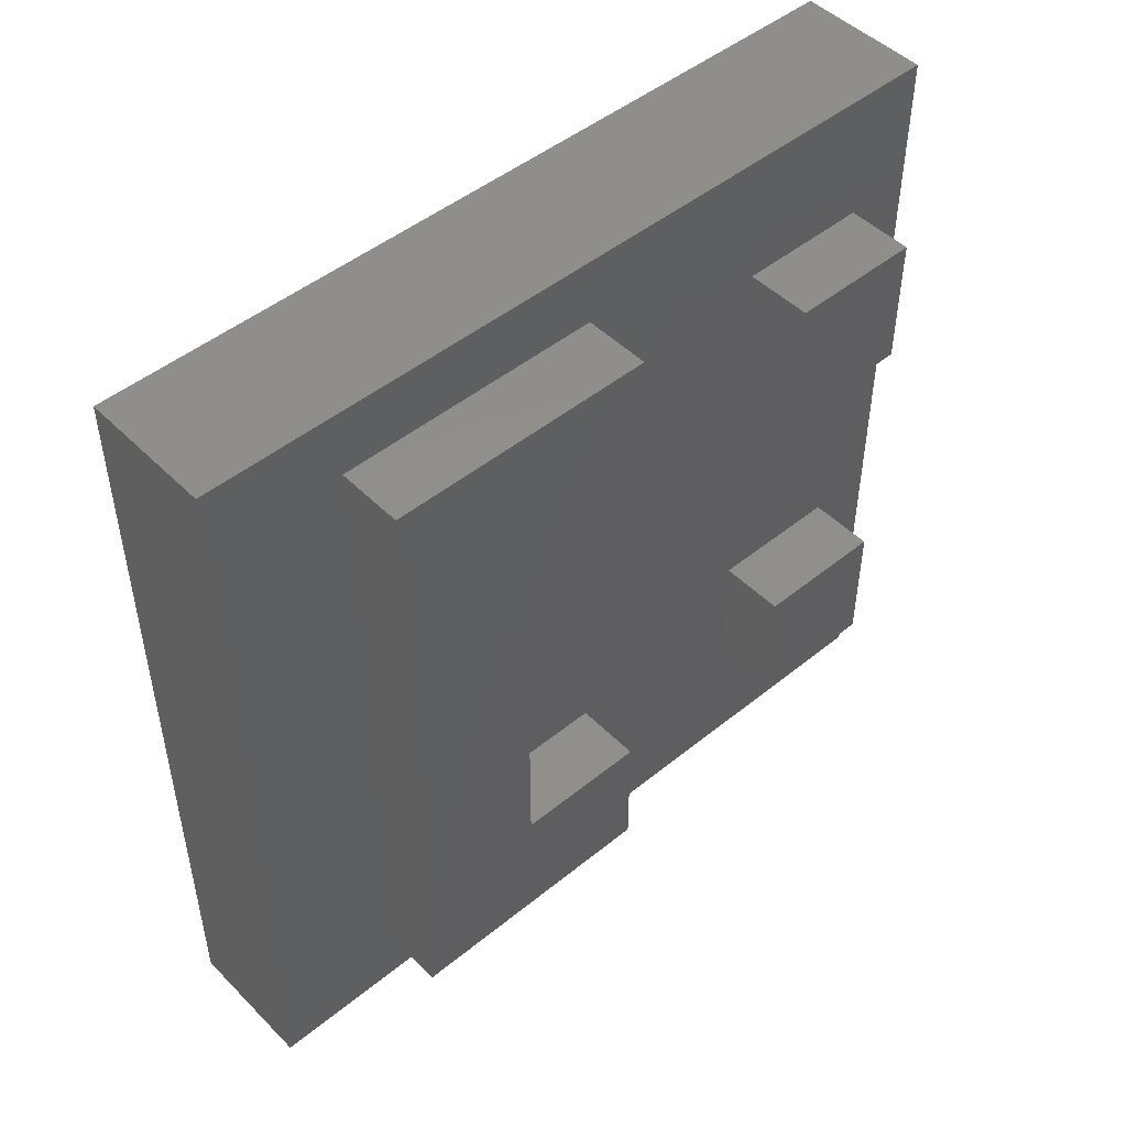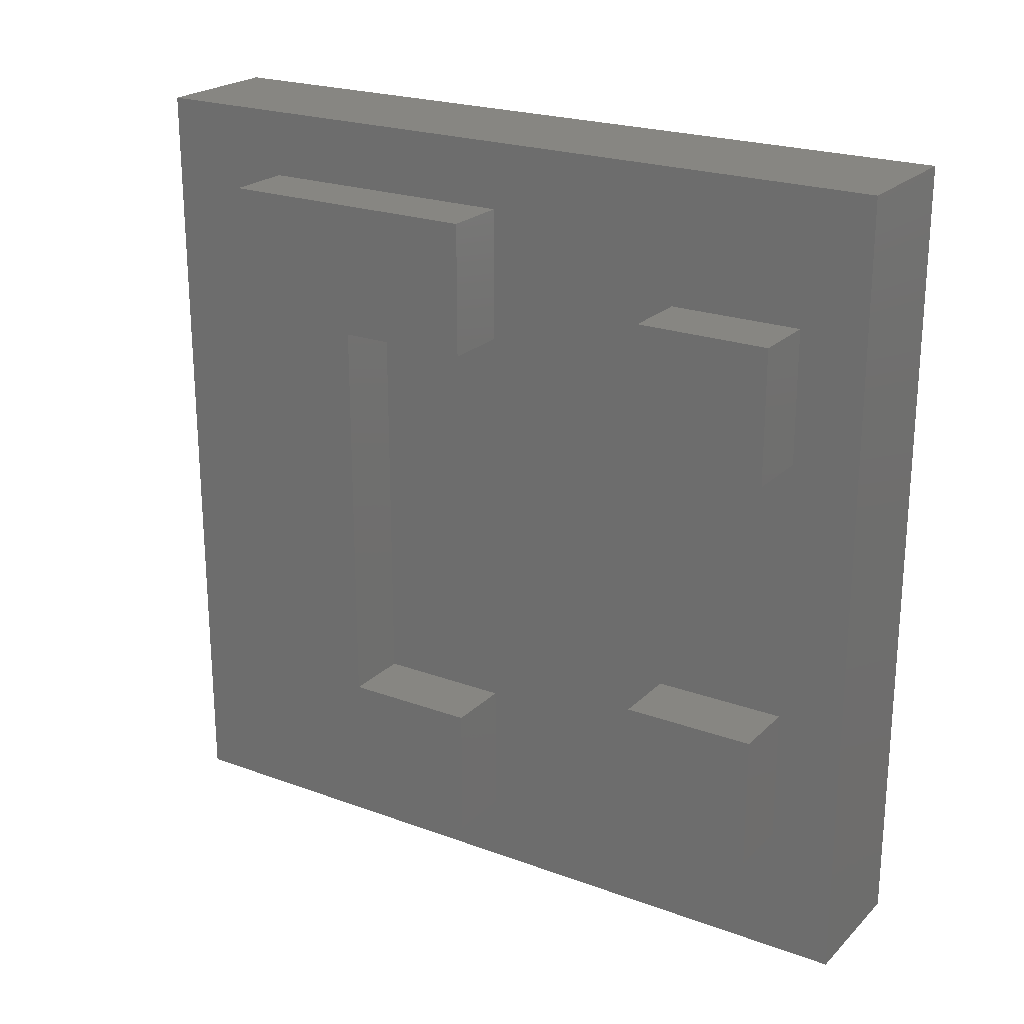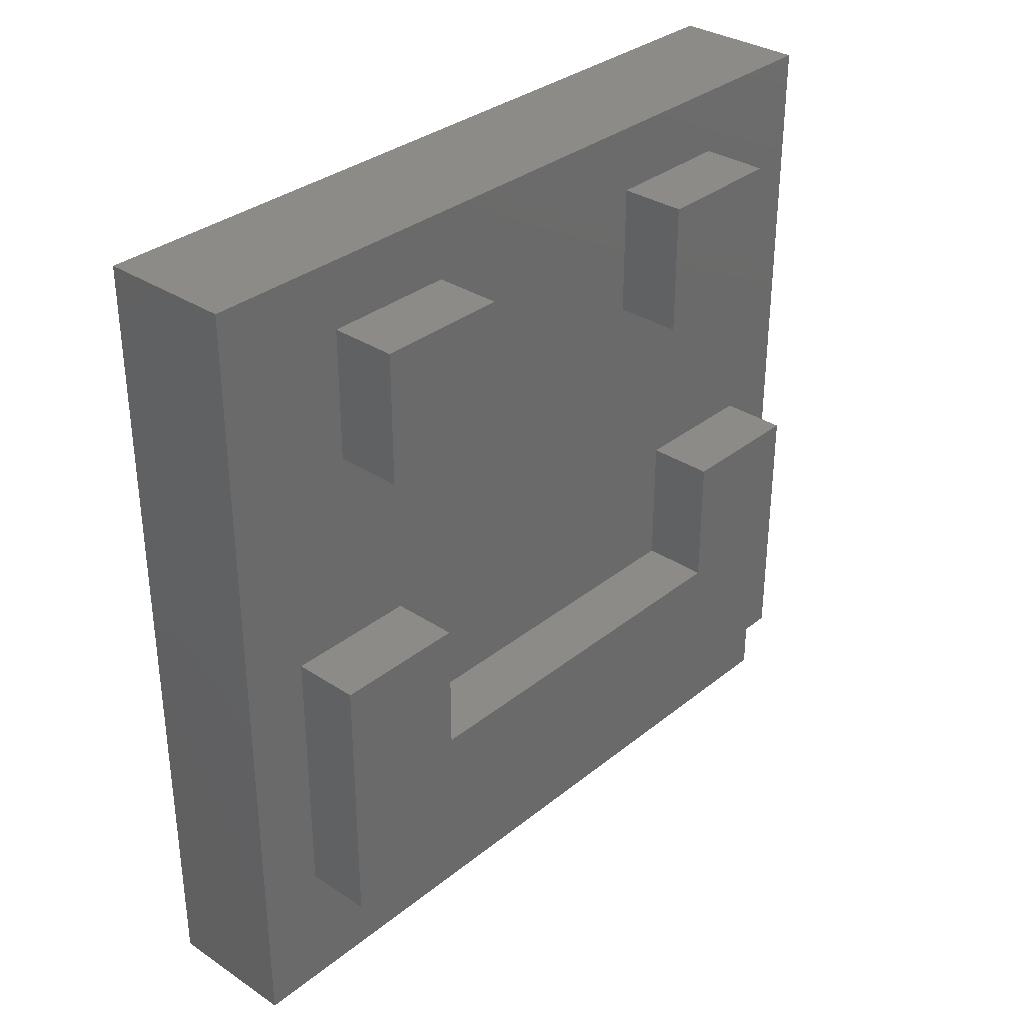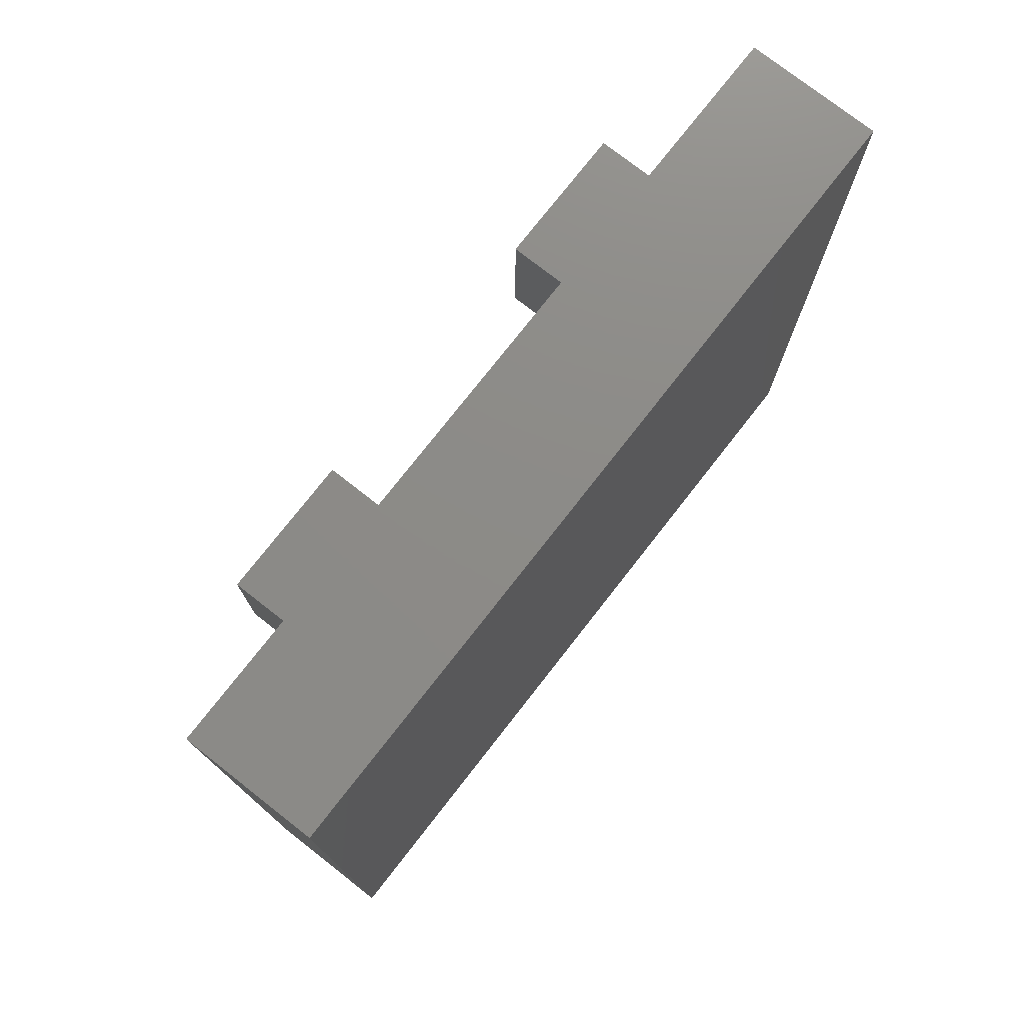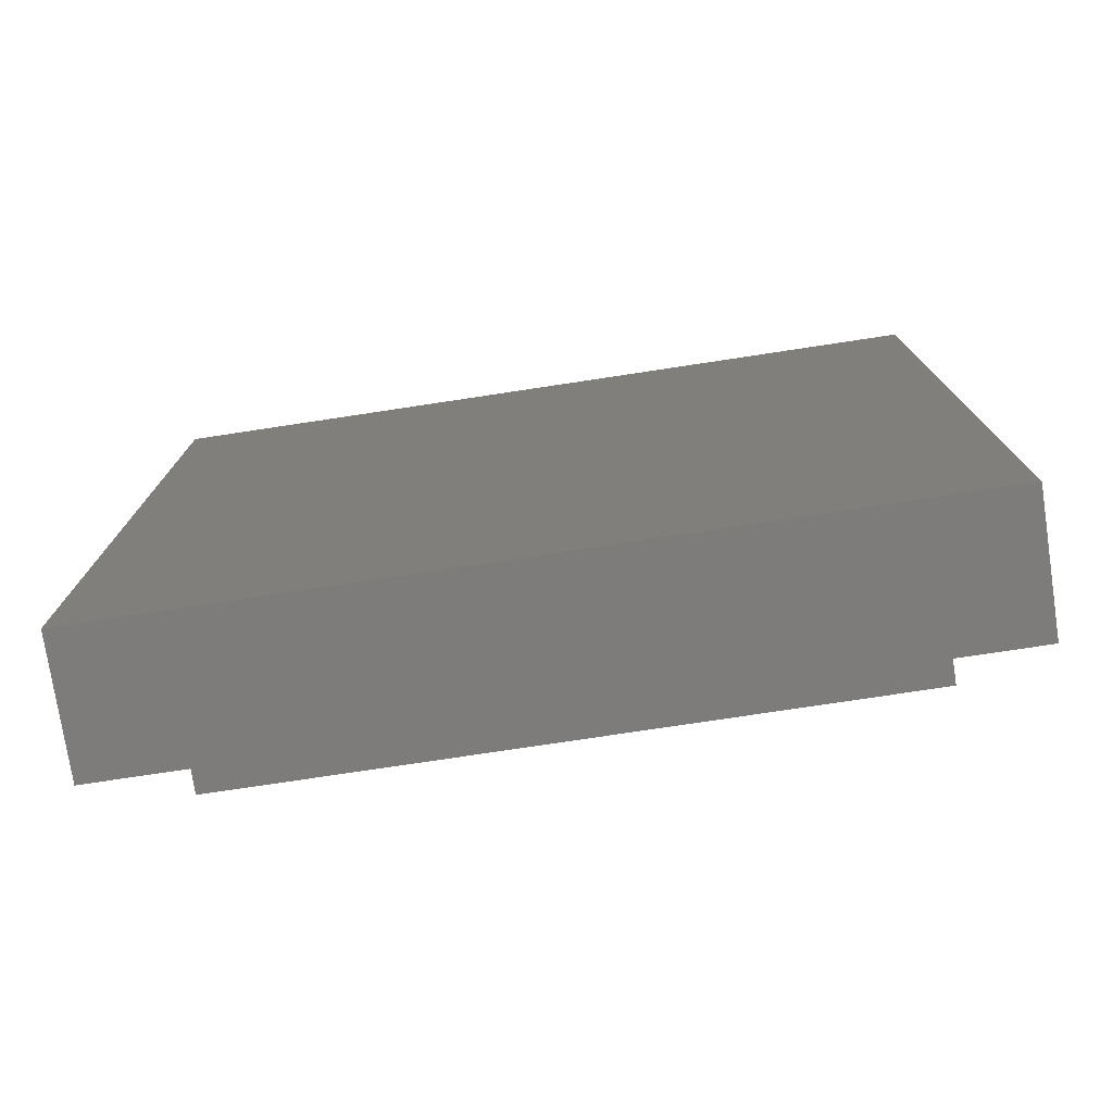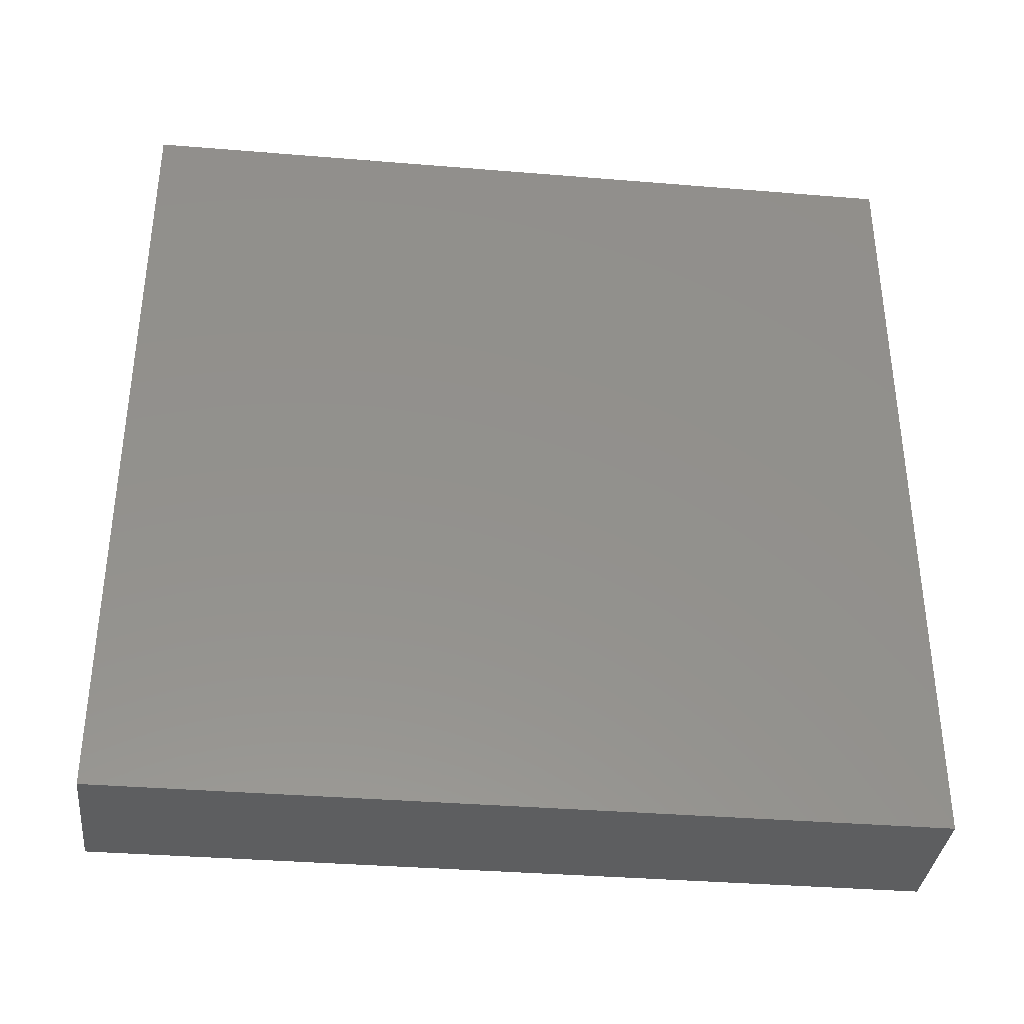
<metadata>
{"format":"stl","ext":"stl","renderer":"f3d","projection":"perspective","resolution":1024,"background":"white","views":[{"elev":48.2,"azim":-132.2,"up":"+Y"},{"elev":22.5,"azim":-57.7,"up":"+Y"},{"elev":32.9,"azim":-137.7,"up":"+Z"},{"elev":76.1,"azim":38.0,"up":"+Z"},{"elev":-76.2,"azim":98.6,"up":"+Z"},{"elev":-35.7,"azim":83.8,"up":"+Y"}]}
</metadata>
<code>
# stl→obj: 40 verts, 76 faces
v -5 10 25
v -5 20 35
v -5 20 25
v -5 10 35
v 0 10 35
v 0 20 35
v 0 20 25
v 0 10 25
v -5 -20 25
v -5 -10 35
v -5 -10 25
v -5 -20 35
v 0 -20 35
v 0 -10 35
v 0 -10 25
v 0 -20 25
v -5 25 -10
v -5 15 0
v -5 25 10
v -5 -15 0
v -5 -25 -10
v -5 -25 10
v -5 -15 10
v -5 15 10
v 0 -15 0
v 0 15 0
v 0 25 -10
v 0 -25 -10
v 0 15 10
v 0 25 10
v 0 -25 10
v 0 -15 10
v 0 -30 40
v 0 30 -20
v 0 -30 -20
v 0 30 40
v 10 -30 40
v 10 30 40
v 10 30 -20
v 10 -30 -20
f 1 2 3
f 2 1 4
f 2 5 6
f 5 2 4
f 1 7 8
f 7 1 3
f 1 5 4
f 5 1 8
f 7 2 6
f 2 7 3
f 9 10 11
f 10 9 12
f 10 13 14
f 13 10 12
f 9 15 16
f 15 9 11
f 9 13 12
f 13 9 16
f 15 10 14
f 10 15 11
f 17 18 19
f 17 20 18
f 21 20 17
f 22 20 21
f 20 22 23
f 19 18 24
f 18 25 26
f 25 18 20
f 21 27 28
f 27 21 17
f 19 29 30
f 29 19 24
f 18 29 24
f 29 18 26
f 27 19 30
f 19 27 17
f 23 31 32
f 31 23 22
f 25 23 32
f 23 25 20
f 21 31 22
f 31 21 28
f 32 29 26
f 8 15 5
f 29 32 8
f 32 26 25
f 8 32 15
f 32 16 15
f 33 16 31
f 31 16 32
f 29 7 30
f 7 29 8
f 30 34 27
f 34 28 27
f 28 35 31
f 35 28 34
f 34 30 36
f 7 36 30
f 6 36 7
f 5 36 6
f 14 5 15
f 14 36 5
f 33 14 13
f 14 33 36
f 16 33 13
f 33 31 35
f 36 37 38
f 37 36 33
f 37 39 38
f 39 37 40
f 35 39 40
f 39 35 34
f 35 37 33
f 37 35 40
f 39 36 38
f 36 39 34

</code>
